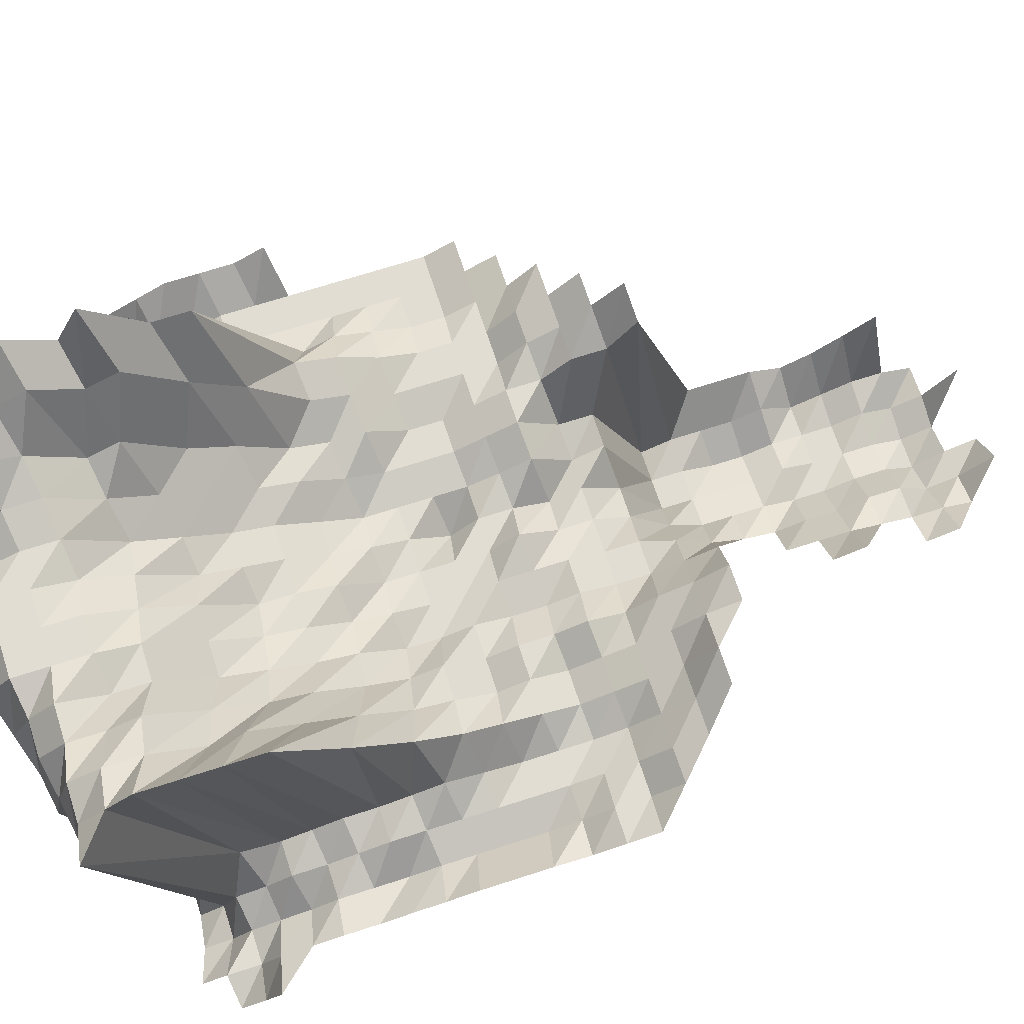
<metadata>
{"format":"obj","ext":"obj","renderer":"f3d","projection":"perspective","resolution":1024,"background":"white","views":[{"elev":68.2,"azim":72.0,"up":"+Z"}]}
</metadata>
<code>
g default
v 0.07821 -0.02242 0.868
v 0.06523 -0.02208 0.855
v 0.04225 -0.02242 0.868
v 0.08926 -0.03402 0.859
v 0.07704 -0.03386 0.855
v 0.06492 -0.0337 0.851
v 0.05292 -0.03355 0.847
v 0.04142 -0.0337 0.851
v 0.02967 -0.0337 0.851
v 0.1032 -0.04682 0.877
v 0.08978 -0.04613 0.864
v 0.07668 -0.04543 0.851
v 0.06431 -0.04501 0.843
v 0.05267 -0.04501 0.843
v 0.04123 -0.04522 0.847
v 0.02981 -0.04565 0.855
v 0.01855 -0.04704 0.881
v 0.1027 -0.05857 0.872
v 0.08978 -0.05803 0.864
v 0.07785 -0.05803 0.864
v 0.06492 -0.05716 0.851
v 0.05292 -0.05689 0.847
v 0.04142 -0.05716 0.851
v 0.02981 -0.05743 0.855
v 0.01836 -0.05857 0.872
v 0.09019 -0.07026 0.868
v 0.07785 -0.06994 0.864
v 0.06492 -0.06889 0.851
v 0.05292 -0.06857 0.847
v 0.04123 -0.06857 0.847
v 0.02967 -0.06889 0.851
v 0.01819 -0.06994 0.864
v 0.1054 -0.08478 0.895
v 0.09061 -0.08261 0.872
v 0.0774 -0.08137 0.859
v 0.06462 -0.08024 0.847
v 0.05292 -0.08024 0.847
v 0.04123 -0.08024 0.847
v 0.02953 -0.08024 0.847
v 0.01809 -0.08137 0.859
v 0.1048 -0.09658 0.89
v 0.09061 -0.09462 0.872
v 0.0774 -0.09321 0.859
v 0.06462 -0.09191 0.847
v 0.05317 -0.09234 0.851
v 0.04123 -0.09191 0.847
v 0.02981 -0.09278 0.855
v 0.01819 -0.09376 0.864
v 0.09061 -0.1066 0.872
v 0.07704 -0.1046 0.855
v 0.06492 -0.1041 0.851
v 0.05292 -0.1036 0.847
v 0.04103 -0.1031 0.843
v 0.02967 -0.1041 0.851
v 0.01819 -0.1057 0.864
v 0.0774 -0.1169 0.859
v 0.06492 -0.1158 0.851
v 0.05292 -0.1153 0.847
v 0.04103 -0.1147 0.843
v 0.02967 -0.1158 0.851
v 0.01819 -0.1176 0.864
v 0.1228 -0.14 0.934
v 0.1099 -0.14 0.934
v 0.09445 -0.1362 0.909
v 0.07821 -0.1301 0.868
v 0.06492 -0.1275 0.851
v 0.05292 -0.1269 0.847
v 0.04123 -0.1269 0.847
v 0.02967 -0.1275 0.851
v 0.01977 -0.1407 0.939
v 0.006844 -0.1415 0.944
v 0.1486 -0.1528 0.934
v 0.1357 -0.1528 0.934
v 0.1222 -0.152 0.929
v 0.1088 -0.1512 0.924
v 0.09394 -0.1479 0.904
v 0.07983 -0.145 0.886
v 0.06592 -0.1414 0.864
v 0.05292 -0.1386 0.847
v 0.04123 -0.1386 0.847
v 0.02953 -0.1386 0.847
v 0.01946 -0.1512 0.924
v 0.006772 -0.1528 0.934
v -0.006126 -0.1528 0.934
v 0.1598 -0.1639 0.924
v 0.147 -0.1639 0.924
v 0.1336 -0.163 0.919
v 0.1209 -0.163 0.919
v 0.1082 -0.163 0.919
v 0.09352 -0.1597 0.9
v 0.08109 -0.1597 0.9
v 0.0679 -0.1579 0.89
v 0.05536 -0.1572 0.886
v 0.04381 -0.1597 0.9
v 0.03138 -0.1597 0.9
v 0.01946 -0.1639 0.924
v 0.006699 -0.1639 0.924
v -0.00606 -0.1639 0.924
v -0.01882 -0.1639 0.924
v 0.1716 -0.1757 0.919
v 0.1589 -0.1757 0.919
v 0.1455 -0.1748 0.914
v 0.1328 -0.1748 0.914
v 0.1202 -0.1748 0.914
v 0.107 -0.1738 0.909
v 0.09352 -0.1721 0.9
v 0.08109 -0.1721 0.9
v 0.06866 -0.1721 0.9
v 0.05624 -0.1721 0.9
v 0.04356 -0.1711 0.895
v 0.03138 -0.1721 0.9
v 0.01925 -0.1748 0.914
v 0.006663 -0.1757 0.919
v -0.006027 -0.1757 0.919
v -0.01861 -0.1748 0.914
v -0.03124 -0.1748 0.914
v 0.1833 -0.1874 0.914
v 0.1698 -0.1863 0.909
v 0.1572 -0.1863 0.909
v 0.1439 -0.1853 0.904
v 0.1321 -0.1863 0.909
v 0.1196 -0.1863 0.909
v 0.1076 -0.1874 0.914
v 0.09394 -0.1853 0.904
v 0.08145 -0.1853 0.904
v 0.06866 -0.1845 0.9
v 0.05592 -0.1835 0.895
v 0.04425 -0.1863 0.909
v 0.03187 -0.1874 0.914
v 0.01925 -0.1874 0.914
v 0.00659 -0.1863 0.909
v -0.005962 -0.1863 0.909
v -0.01851 -0.1863 0.909
v -0.03107 -0.1863 0.909
v -0.04362 -0.1863 0.909
v 0.1823 -0.1989 0.909
v 0.1698 -0.1989 0.909
v 0.1563 -0.1978 0.904
v 0.1432 -0.1969 0.9
v 0.1314 -0.1978 0.904
v 0.1189 -0.1978 0.904
v 0.107 -0.1989 0.909
v 0.09352 -0.1969 0.9
v 0.08145 -0.1978 0.904
v 0.06935 -0.1989 0.909
v 0.05624 -0.1969 0.9
v 0.044 -0.1978 0.904
v 0.03169 -0.1989 0.909
v 0.01914 -0.1989 0.909
v 0.00659 -0.1989 0.909
v -0.005962 -0.1989 0.909
v -0.01841 -0.1978 0.904
v -0.03089 -0.1978 0.904
v -0.04338 -0.1978 0.904
v 0.1813 -0.2102 0.904
v 0.1681 -0.2093 0.9
v 0.1557 -0.2093 0.9
v 0.1432 -0.2093 0.9
v 0.1321 -0.2114 0.909
v 0.1196 -0.2114 0.909
v 0.107 -0.2114 0.909
v 0.09352 -0.2093 0.9
v 0.08145 -0.2102 0.904
v 0.06866 -0.2093 0.9
v 0.05624 -0.2093 0.9
v 0.04381 -0.2093 0.9
v 0.03152 -0.2102 0.904
v 0.01904 -0.2102 0.904
v 0.00659 -0.2114 0.909
v -0.005962 -0.2114 0.909
v -0.01841 -0.2102 0.904
v -0.03089 -0.2102 0.904
v -0.04338 -0.2102 0.904
v 0.1823 -0.2239 0.909
v 0.1672 -0.2205 0.895
v 0.1557 -0.2217 0.9
v 0.1432 -0.2217 0.9
v 0.1328 -0.2251 0.914
v 0.1189 -0.2227 0.904
v 0.1064 -0.2227 0.904
v 0.09394 -0.2227 0.904
v 0.08109 -0.2217 0.9
v 0.06866 -0.2217 0.9
v 0.05561 -0.2192 0.89
v 0.04381 -0.2217 0.9
v 0.03152 -0.2227 0.904
v 0.01904 -0.2227 0.904
v 0.00659 -0.2239 0.909
v -0.005994 -0.2251 0.914
v -0.01851 -0.2239 0.909
v -0.03089 -0.2227 0.904
v -0.04338 -0.2227 0.904
v 0.1823 -0.2364 0.909
v 0.1672 -0.2328 0.895
v 0.1557 -0.2341 0.9
v 0.1439 -0.2351 0.904
v 0.1336 -0.239 0.919
v 0.1202 -0.2377 0.914
v 0.1076 -0.2377 0.914
v 0.09352 -0.2341 0.9
v 0.08109 -0.2341 0.9
v 0.06866 -0.2341 0.9
v 0.05624 -0.2341 0.9
v 0.04381 -0.2341 0.9
v 0.03152 -0.2351 0.904
v 0.01925 -0.2377 0.914
v 0.006663 -0.239 0.919
v -0.00606 -0.2403 0.924
v -0.01861 -0.2377 0.914
v -0.03089 -0.2351 0.904
v -0.04338 -0.2351 0.904
v 0.1823 -0.249 0.909
v 0.1672 -0.2451 0.895
v 0.1557 -0.2465 0.9
v 0.1447 -0.249 0.909
v 0.1357 -0.2558 0.934
v 0.1209 -0.2517 0.919
v 0.107 -0.249 0.909
v 0.09352 -0.2465 0.9
v 0.08145 -0.2476 0.904
v 0.06866 -0.2465 0.9
v 0.05649 -0.2476 0.904
v 0.04381 -0.2465 0.9
v 0.03169 -0.249 0.909
v 0.01925 -0.2503 0.914
v 0.006699 -0.2531 0.924
v -0.006093 -0.2544 0.929
v -0.01851 -0.249 0.909
v -0.03089 -0.2476 0.904
v -0.04338 -0.2476 0.904
v -0.05679 -0.2517 0.919
v 0.1813 -0.2601 0.904
v 0.1672 -0.2575 0.895
v 0.1557 -0.2589 0.9
v 0.1439 -0.2601 0.904
v 0.1395 -0.2762 0.96
v 0.1235 -0.2701 0.939
v 0.1082 -0.2644 0.919
v 0.09497 -0.2629 0.914
v 0.0819 -0.2615 0.909
v 0.06973 -0.2629 0.914
v 0.0568 -0.2615 0.909
v 0.04425 -0.2615 0.909
v 0.03204 -0.2644 0.919
v 0.01935 -0.2644 0.919
v 0.00688 -0.273 0.949
v -0.006473 -0.2839 0.987
v -0.01851 -0.2615 0.909
v -0.03089 -0.2601 0.904
v -0.04338 -0.2601 0.904
v -0.05648 -0.2629 0.914
v 0.1805 -0.2713 0.9
v 0.1662 -0.2683 0.89
v 0.1557 -0.2713 0.9
v 0.1432 -0.2713 0.9
v 0.1452 -0.3011 0.999
v 0.1255 -0.2876 0.954
v 0.1099 -0.2816 0.934
v 0.09549 -0.277 0.919
v 0.0828 -0.277 0.919
v 0.07011 -0.277 0.919
v 0.05742 -0.277 0.919
v 0.04473 -0.277 0.919
v 0.03222 -0.2785 0.924
v 0.01967 -0.2816 0.934
v 0.006996 -0.2909 0.965
v -0.006473 -0.2975 0.987
v -0.01851 -0.274 0.909
v -0.03089 -0.2725 0.904
v -0.04338 -0.2725 0.904
v -0.05648 -0.2755 0.914
v 0.1795 -0.2821 0.895
v 0.1662 -0.2806 0.89
v 0.1548 -0.2821 0.895
v 0.1432 -0.2837 0.9
v 0.1452 -0.3149 0.999
v 0.1276 -0.3058 0.97
v 0.1105 -0.296 0.939
v 0.09653 -0.2928 0.929
v 0.08325 -0.2913 0.924
v 0.07011 -0.2897 0.919
v 0.05774 -0.2913 0.924
v 0.04498 -0.2913 0.924
v 0.03257 -0.2944 0.934
v 0.01988 -0.2976 0.944
v 0.007156 -0.3111 0.987
v -0.006624 -0.3184 1.01
v -0.01841 -0.285 0.904
v -0.03076 -0.2837 0.9
v -0.04319 -0.2837 0.9
v -0.05648 -0.2881 0.914
v 0.1795 -0.2945 0.895
v 0.1662 -0.2928 0.89
v 0.1539 -0.2928 0.89
v 0.1424 -0.2945 0.895
v 0.1452 -0.3287 0.999
v 0.1269 -0.3175 0.965
v 0.1123 -0.3139 0.954
v 0.09757 -0.3089 0.939
v 0.0846 -0.3089 0.939
v 0.07164 -0.3089 0.939
v 0.05805 -0.3057 0.929
v 0.04546 -0.3073 0.934
v 0.03291 -0.3106 0.944
v 0.02032 -0.3175 0.965
v 0.00712 -0.3231 0.982
v -0.006513 -0.3267 0.993
v -0.01841 -0.2974 0.904
v -0.03059 -0.2945 0.895
v -0.04319 -0.2961 0.9
v -0.05617 -0.2991 0.909
v 0.1785 -0.3051 0.89
v 0.1645 -0.302 0.881
v 0.1539 -0.3051 0.89
v 0.1416 -0.3051 0.89
v 0.1452 -0.3424 0.999
v 0.1292 -0.3366 0.982
v 0.1149 -0.3346 0.976
v 0.09975 -0.3291 0.96
v 0.0865 -0.3291 0.96
v 0.07278 -0.327 0.954
v 0.0593 -0.3253 0.949
v 0.04595 -0.3236 0.944
v 0.03326 -0.327 0.954
v 0.02022 -0.3291 0.96
v 0.007199 -0.3404 0.993
v -0.006585 -0.3442 1.004
v -0.01851 -0.3116 0.909
v -0.03042 -0.3051 0.89
v -0.04271 -0.3051 0.89
v -0.05586 -0.3099 0.904
v 0.1919 -0.3191 0.895
v 0.1777 -0.3159 0.886
v 0.1638 -0.3127 0.877
v 0.1524 -0.3141 0.881
v 0.1424 -0.3191 0.895
v 0.1434 -0.3519 0.987
v 0.1292 -0.3502 0.982
v 0.1142 -0.3459 0.97
v 0.09975 -0.3423 0.96
v 0.08695 -0.3441 0.965
v 0.07362 -0.3441 0.965
v 0.05998 -0.3423 0.96
v 0.04697 -0.3441 0.965
v 0.03382 -0.3459 0.97
v 0.02055 -0.348 0.976
v 0.007156 -0.3519 0.987
v -0.006513 -0.3541 0.993
v -0.01851 -0.3241 0.909
v -0.03042 -0.3174 0.89
v -0.04251 -0.3159 0.886
v -0.055 -0.3174 0.89
v 0.188 -0.3248 0.877
v 0.1749 -0.323 0.872
v 0.1629 -0.323 0.872
v 0.1517 -0.3248 0.877
v 0.1563 -0.3637 0.982
v 0.1418 -0.3615 0.976
v 0.1284 -0.3615 0.976
v 0.1142 -0.3592 0.97
v 0.1008 -0.3592 0.97
v 0.08695 -0.3574 0.965
v 0.07362 -0.3574 0.965
v 0.0603 -0.3574 0.965
v 0.04697 -0.3574 0.965
v 0.03382 -0.3592 0.97
v 0.02068 -0.3637 0.982
v 0.007076 -0.3615 0.976
v -0.00644 -0.3637 0.982
v -0.01833 -0.3333 0.9
v -0.03011 -0.3263 0.881
v -0.04208 -0.3248 0.877
v -0.055 -0.3296 0.89
v 0.1861 -0.3334 0.868
v 0.1749 -0.335 0.872
v 0.1604 -0.33 0.859
v 0.1486 -0.33 0.859
v 0.1388 -0.335 0.872
v 0.1379 -0.3645 0.949
v 0.1255 -0.3665 0.954
v 0.113 -0.3688 0.96
v 0.09975 -0.3688 0.96
v 0.08695 -0.3707 0.965
v 0.07362 -0.3707 0.965
v 0.0603 -0.3707 0.965
v 0.04673 -0.3688 0.96
v 0.03347 -0.3688 0.96
v 0.02009 -0.3665 0.954
v 0.00688 -0.3645 0.949
v -0.006191 -0.3626 0.944
v -0.01776 -0.335 0.872
v -0.02966 -0.3334 0.868
v -0.04165 -0.3334 0.868
v -0.05475 -0.3403 0.886
v 0.1733 -0.3438 0.864
v 0.1597 -0.3402 0.855
v 0.1472 -0.3386 0.851
v 0.1354 -0.3386 0.851
v 0.1256 -0.3438 0.864
v 0.1222 -0.3697 0.929
v 0.1099 -0.3717 0.934
v 0.09809 -0.3756 0.944
v 0.08596 -0.3796 0.954
v 0.07278 -0.3796 0.954
v 0.0593 -0.3776 0.949
v 0.04595 -0.3756 0.944
v 0.03291 -0.3756 0.944
v 0.01988 -0.3756 0.944
v 0.006844 -0.3756 0.944
v -0.005667 -0.3438 0.864
v -0.0175 -0.3418 0.859
v -0.02922 -0.3402 0.855
v -0.04122 -0.3418 0.859
v -0.05475 -0.3526 0.886
g save_OBJ_Seq_Mesh1
f 5 1 4
f 1 5 2
f 6 2 5
f 8 3 7
f 11 4 10
f 4 11 5
f 12 5 11
f 5 12 6
f 13 6 12
f 6 13 7
f 14 7 13
f 7 14 8
f 15 8 14
f 8 15 9
f 16 9 15
f 10 18 11
f 19 11 18
f 11 19 12
f 20 12 19
f 12 20 13
f 21 13 20
f 13 21 14
f 22 14 21
f 14 22 15
f 23 15 22
f 15 23 16
f 24 16 23
f 16 24 17
f 25 17 24
f 19 26 20
f 27 20 26
f 20 27 21
f 28 21 27
f 21 28 22
f 29 22 28
f 22 29 23
f 30 23 29
f 23 30 24
f 31 24 30
f 24 31 25
f 32 25 31
f 34 26 33
f 26 34 27
f 35 27 34
f 27 35 28
f 36 28 35
f 28 36 29
f 37 29 36
f 29 37 30
f 38 30 37
f 30 38 31
f 39 31 38
f 31 39 32
f 40 32 39
f 33 41 34
f 42 34 41
f 34 42 35
f 43 35 42
f 35 43 36
f 44 36 43
f 36 44 37
f 45 37 44
f 37 45 38
f 46 38 45
f 38 46 39
f 47 39 46
f 39 47 40
f 48 40 47
f 42 49 43
f 50 43 49
f 43 50 44
f 51 44 50
f 44 51 45
f 52 45 51
f 45 52 46
f 53 46 52
f 46 53 47
f 54 47 53
f 47 54 48
f 55 48 54
f 50 56 51
f 57 51 56
f 51 57 52
f 58 52 57
f 52 58 53
f 59 53 58
f 53 59 54
f 60 54 59
f 54 60 55
f 61 55 60
f 65 56 64
f 56 65 57
f 66 57 65
f 57 66 58
f 67 58 66
f 58 67 59
f 68 59 67
f 59 68 60
f 69 60 68
f 60 69 61
f 70 61 69
f 74 62 73
f 62 74 63
f 75 63 74
f 63 75 64
f 76 64 75
f 64 76 65
f 77 65 76
f 65 77 66
f 78 66 77
f 66 78 67
f 79 67 78
f 67 79 68
f 80 68 79
f 68 80 69
f 81 69 80
f 69 81 70
f 82 70 81
f 70 82 71
f 83 71 82
f 86 72 85
f 72 86 73
f 87 73 86
f 73 87 74
f 88 74 87
f 74 88 75
f 89 75 88
f 75 89 76
f 90 76 89
f 76 90 77
f 91 77 90
f 77 91 78
f 92 78 91
f 78 92 79
f 93 79 92
f 79 93 80
f 94 80 93
f 80 94 81
f 95 81 94
f 81 95 82
f 96 82 95
f 82 96 83
f 97 83 96
f 83 97 84
f 98 84 97
f 101 85 100
f 85 101 86
f 102 86 101
f 86 102 87
f 103 87 102
f 87 103 88
f 104 88 103
f 88 104 89
f 105 89 104
f 89 105 90
f 106 90 105
f 90 106 91
f 107 91 106
f 91 107 92
f 108 92 107
f 92 108 93
f 109 93 108
f 93 109 94
f 110 94 109
f 94 110 95
f 111 95 110
f 95 111 96
f 112 96 111
f 96 112 97
f 113 97 112
f 97 113 98
f 114 98 113
f 98 114 99
f 115 99 114
f 118 100 117
f 100 118 101
f 119 101 118
f 101 119 102
f 120 102 119
f 102 120 103
f 121 103 120
f 103 121 104
f 122 104 121
f 104 122 105
f 123 105 122
f 105 123 106
f 124 106 123
f 106 124 107
f 125 107 124
f 107 125 108
f 126 108 125
f 108 126 109
f 127 109 126
f 109 127 110
f 128 110 127
f 110 128 111
f 129 111 128
f 111 129 112
f 130 112 129
f 112 130 113
f 131 113 130
f 113 131 114
f 132 114 131
f 114 132 115
f 133 115 132
f 115 133 116
f 134 116 133
f 117 136 118
f 137 118 136
f 118 137 119
f 138 119 137
f 119 138 120
f 139 120 138
f 120 139 121
f 140 121 139
f 121 140 122
f 141 122 140
f 122 141 123
f 142 123 141
f 123 142 124
f 143 124 142
f 124 143 125
f 144 125 143
f 125 144 126
f 145 126 144
f 126 145 127
f 146 127 145
f 127 146 128
f 147 128 146
f 128 147 129
f 148 129 147
f 129 148 130
f 149 130 148
f 130 149 131
f 150 131 149
f 131 150 132
f 151 132 150
f 132 151 133
f 152 133 151
f 133 152 134
f 153 134 152
f 134 153 135
f 154 135 153
f 136 155 137
f 156 137 155
f 137 156 138
f 157 138 156
f 138 157 139
f 158 139 157
f 139 158 140
f 159 140 158
f 140 159 141
f 160 141 159
f 141 160 142
f 161 142 160
f 142 161 143
f 162 143 161
f 143 162 144
f 163 144 162
f 144 163 145
f 164 145 163
f 145 164 146
f 165 146 164
f 146 165 147
f 166 147 165
f 147 166 148
f 167 148 166
f 148 167 149
f 168 149 167
f 149 168 150
f 169 150 168
f 150 169 151
f 170 151 169
f 151 170 152
f 171 152 170
f 152 171 153
f 172 153 171
f 153 172 154
f 173 154 172
f 155 174 156
f 175 156 174
f 156 175 157
f 176 157 175
f 157 176 158
f 177 158 176
f 158 177 159
f 178 159 177
f 159 178 160
f 179 160 178
f 160 179 161
f 180 161 179
f 161 180 162
f 181 162 180
f 162 181 163
f 182 163 181
f 163 182 164
f 183 164 182
f 164 183 165
f 184 165 183
f 165 184 166
f 185 166 184
f 166 185 167
f 186 167 185
f 167 186 168
f 187 168 186
f 168 187 169
f 188 169 187
f 169 188 170
f 189 170 188
f 170 189 171
f 190 171 189
f 171 190 172
f 191 172 190
f 172 191 173
f 192 173 191
f 174 193 175
f 194 175 193
f 175 194 176
f 195 176 194
f 176 195 177
f 196 177 195
f 177 196 178
f 197 178 196
f 178 197 179
f 198 179 197
f 179 198 180
f 199 180 198
f 180 199 181
f 200 181 199
f 181 200 182
f 201 182 200
f 182 201 183
f 202 183 201
f 183 202 184
f 203 184 202
f 184 203 185
f 204 185 203
f 185 204 186
f 205 186 204
f 186 205 187
f 206 187 205
f 187 206 188
f 207 188 206
f 188 207 189
f 208 189 207
f 189 208 190
f 209 190 208
f 190 209 191
f 210 191 209
f 191 210 192
f 211 192 210
f 193 212 194
f 213 194 212
f 194 213 195
f 214 195 213
f 195 214 196
f 215 196 214
f 196 215 197
f 216 197 215
f 197 216 198
f 217 198 216
f 198 217 199
f 218 199 217
f 199 218 200
f 219 200 218
f 200 219 201
f 220 201 219
f 201 220 202
f 221 202 220
f 202 221 203
f 222 203 221
f 203 222 204
f 223 204 222
f 204 223 205
f 224 205 223
f 205 224 206
f 225 206 224
f 206 225 207
f 226 207 225
f 207 226 208
f 227 208 226
f 208 227 209
f 228 209 227
f 209 228 210
f 229 210 228
f 210 229 211
f 230 211 229
f 212 232 213
f 233 213 232
f 213 233 214
f 234 214 233
f 214 234 215
f 235 215 234
f 215 235 216
f 236 216 235
f 216 236 217
f 237 217 236
f 217 237 218
f 238 218 237
f 218 238 219
f 239 219 238
f 219 239 220
f 240 220 239
f 220 240 221
f 241 221 240
f 221 241 222
f 242 222 241
f 222 242 223
f 243 223 242
f 223 243 224
f 244 224 243
f 224 244 225
f 245 225 244
f 225 245 226
f 246 226 245
f 226 246 227
f 247 227 246
f 227 247 228
f 248 228 247
f 228 248 229
f 249 229 248
f 229 249 230
f 250 230 249
f 230 250 231
f 251 231 250
f 232 252 233
f 253 233 252
f 233 253 234
f 254 234 253
f 234 254 235
f 255 235 254
f 235 255 236
f 256 236 255
f 236 256 237
f 257 237 256
f 237 257 238
f 258 238 257
f 238 258 239
f 259 239 258
f 239 259 240
f 260 240 259
f 240 260 241
f 261 241 260
f 241 261 242
f 262 242 261
f 242 262 243
f 263 243 262
f 243 263 244
f 264 244 263
f 244 264 245
f 265 245 264
f 245 265 246
f 266 246 265
f 246 266 247
f 267 247 266
f 247 267 248
f 268 248 267
f 248 268 249
f 269 249 268
f 249 269 250
f 270 250 269
f 250 270 251
f 271 251 270
f 252 272 253
f 273 253 272
f 253 273 254
f 274 254 273
f 254 274 255
f 275 255 274
f 255 275 256
f 276 256 275
f 256 276 257
f 277 257 276
f 257 277 258
f 278 258 277
f 258 278 259
f 279 259 278
f 259 279 260
f 280 260 279
f 260 280 261
f 281 261 280
f 261 281 262
f 282 262 281
f 262 282 263
f 283 263 282
f 263 283 264
f 284 264 283
f 264 284 265
f 285 265 284
f 265 285 266
f 286 266 285
f 266 286 267
f 287 267 286
f 267 287 268
f 288 268 287
f 268 288 269
f 289 269 288
f 269 289 270
f 290 270 289
f 270 290 271
f 291 271 290
f 272 292 273
f 293 273 292
f 273 293 274
f 294 274 293
f 274 294 275
f 295 275 294
f 275 295 276
f 296 276 295
f 276 296 277
f 297 277 296
f 277 297 278
f 298 278 297
f 278 298 279
f 299 279 298
f 279 299 280
f 300 280 299
f 280 300 281
f 301 281 300
f 281 301 282
f 302 282 301
f 282 302 283
f 303 283 302
f 283 303 284
f 304 284 303
f 284 304 285
f 305 285 304
f 285 305 286
f 306 286 305
f 286 306 287
f 307 287 306
f 287 307 288
f 308 288 307
f 288 308 289
f 309 289 308
f 289 309 290
f 310 290 309
f 290 310 291
f 311 291 310
f 292 312 293
f 313 293 312
f 293 313 294
f 314 294 313
f 294 314 295
f 315 295 314
f 295 315 296
f 316 296 315
f 296 316 297
f 317 297 316
f 297 317 298
f 318 298 317
f 298 318 299
f 319 299 318
f 299 319 300
f 320 300 319
f 300 320 301
f 321 301 320
f 301 321 302
f 322 302 321
f 302 322 303
f 323 303 322
f 303 323 304
f 324 304 323
f 304 324 305
f 325 305 324
f 305 325 306
f 326 306 325
f 306 326 307
f 327 307 326
f 307 327 308
f 328 308 327
f 308 328 309
f 329 309 328
f 309 329 310
f 330 310 329
f 310 330 311
f 331 311 330
f 333 312 332
f 312 333 313
f 334 313 333
f 313 334 314
f 335 314 334
f 314 335 315
f 336 315 335
f 315 336 316
f 337 316 336
f 316 337 317
f 338 317 337
f 317 338 318
f 339 318 338
f 318 339 319
f 340 319 339
f 319 340 320
f 341 320 340
f 320 341 321
f 342 321 341
f 321 342 322
f 343 322 342
f 322 343 323
f 344 323 343
f 323 344 324
f 345 324 344
f 324 345 325
f 346 325 345
f 325 346 326
f 347 326 346
f 326 347 327
f 348 327 347
f 327 348 328
f 349 328 348
f 328 349 329
f 350 329 349
f 329 350 330
f 351 330 350
f 330 351 331
f 352 331 351
f 332 353 333
f 354 333 353
f 333 354 334
f 355 334 354
f 334 355 335
f 356 335 355
f 335 356 336
f 357 336 356
f 336 357 337
f 358 337 357
f 337 358 338
f 359 338 358
f 338 359 339
f 360 339 359
f 339 360 340
f 361 340 360
f 340 361 341
f 362 341 361
f 341 362 342
f 363 342 362
f 342 363 343
f 364 343 363
f 343 364 344
f 365 344 364
f 344 365 345
f 366 345 365
f 345 366 346
f 367 346 366
f 346 367 347
f 368 347 367
f 347 368 348
f 369 348 368
f 348 369 349
f 370 349 369
f 349 370 350
f 371 350 370
f 350 371 351
f 372 351 371
f 351 372 352
f 373 352 372
f 353 374 354
f 375 354 374
f 354 375 355
f 376 355 375
f 355 376 356
f 377 356 376
f 356 377 357
f 378 357 377
f 357 378 358
f 379 358 378
f 358 379 359
f 380 359 379
f 359 380 360
f 381 360 380
f 360 381 361
f 382 361 381
f 361 382 362
f 383 362 382
f 362 383 363
f 384 363 383
f 363 384 364
f 385 364 384
f 364 385 365
f 386 365 385
f 365 386 366
f 387 366 386
f 366 387 367
f 388 367 387
f 367 388 368
f 389 368 388
f 368 389 369
f 390 369 389
f 369 390 370
f 391 370 390
f 370 391 371
f 392 371 391
f 371 392 372
f 393 372 392
f 372 393 373
f 394 373 393
f 375 395 376
f 396 376 395
f 376 396 377
f 397 377 396
f 377 397 378
f 398 378 397
f 378 398 379
f 399 379 398
f 379 399 380
f 400 380 399
f 380 400 381
f 401 381 400
f 381 401 382
f 402 382 401
f 382 402 383
f 403 383 402
f 383 403 384
f 404 384 403
f 384 404 385
f 405 385 404
f 385 405 386
f 406 386 405
f 386 406 387
f 407 387 406
f 387 407 388
f 408 388 407
f 388 408 389
f 409 389 408
f 389 409 390
f 410 390 409
f 390 410 391
f 411 391 410
f 391 411 392
f 412 392 411
f 392 412 393
f 413 393 412
f 393 413 394
f 414 394 413

</code>
